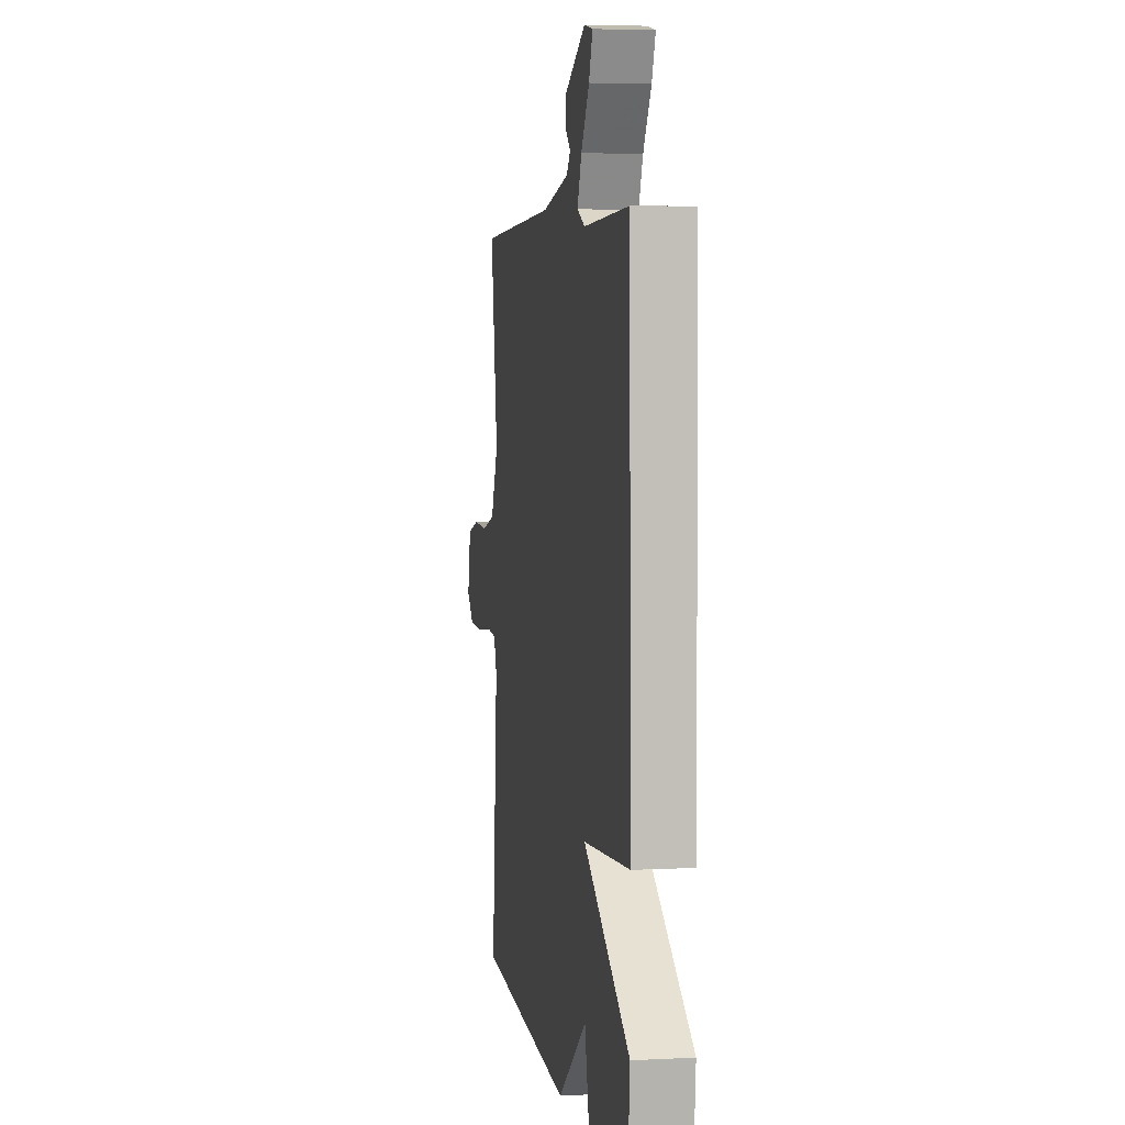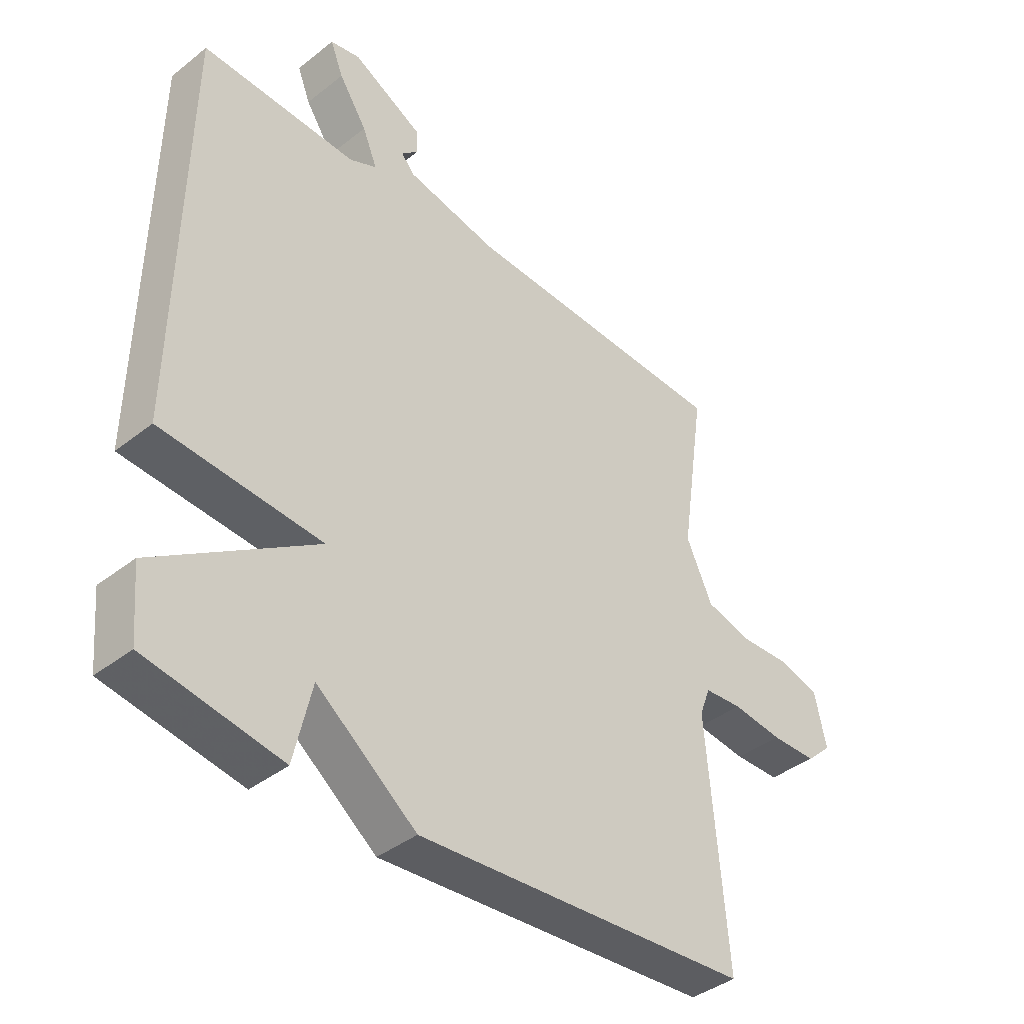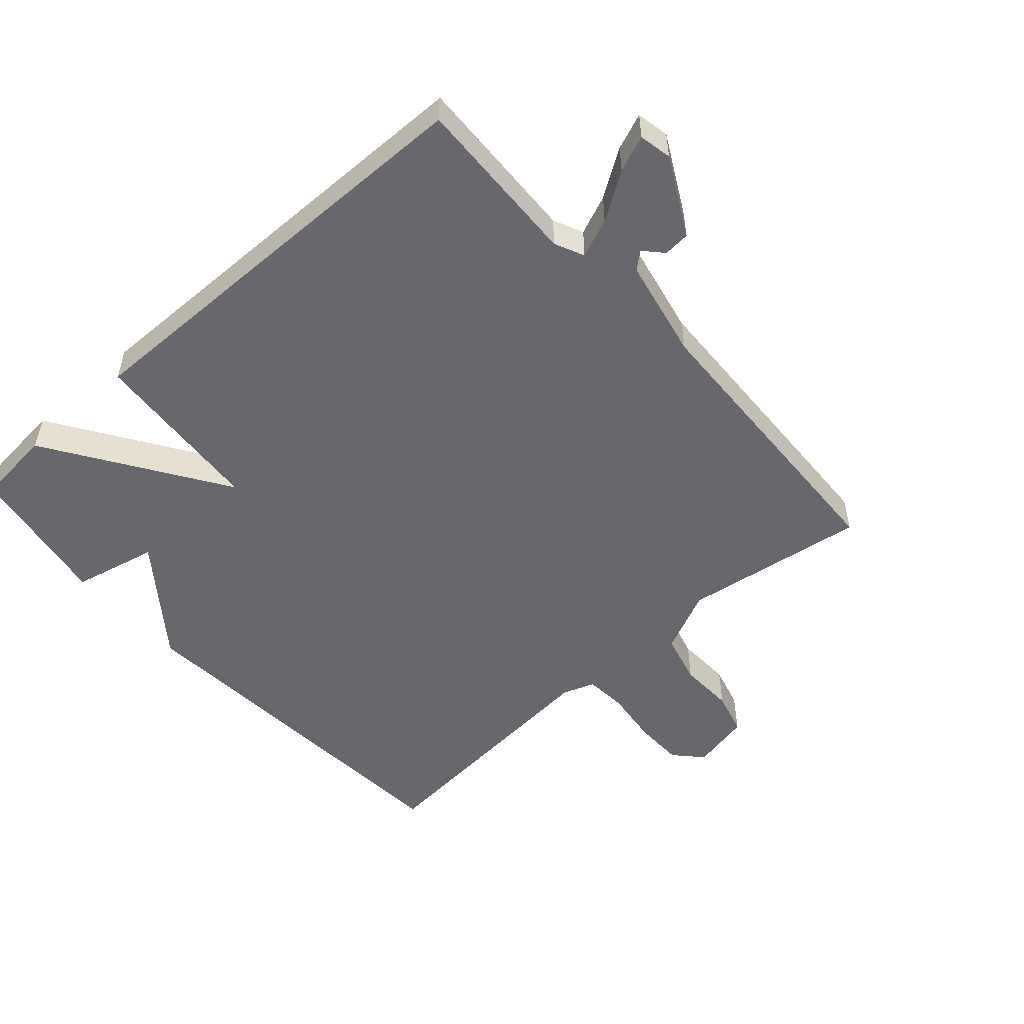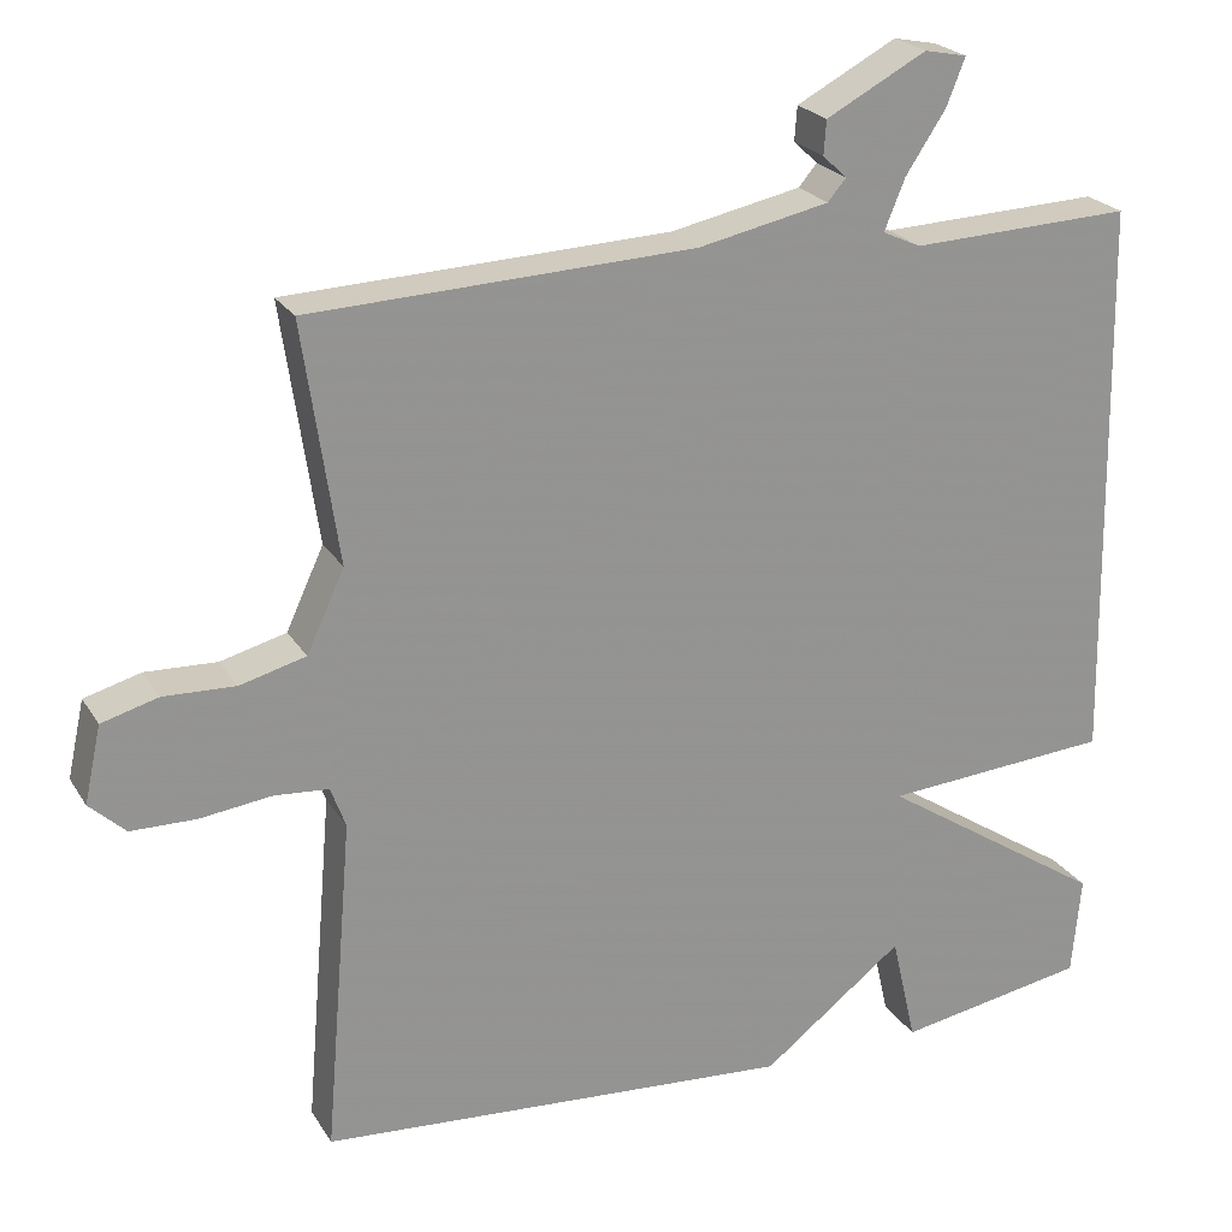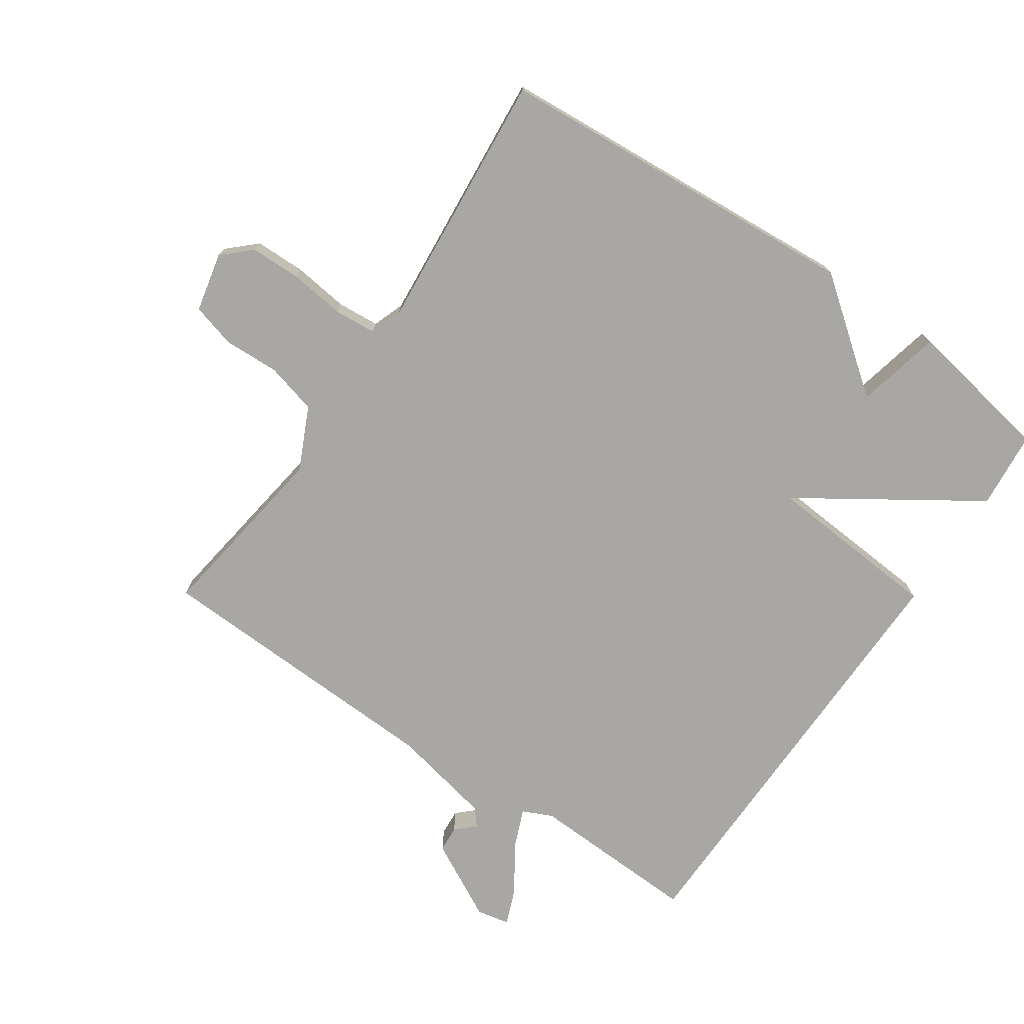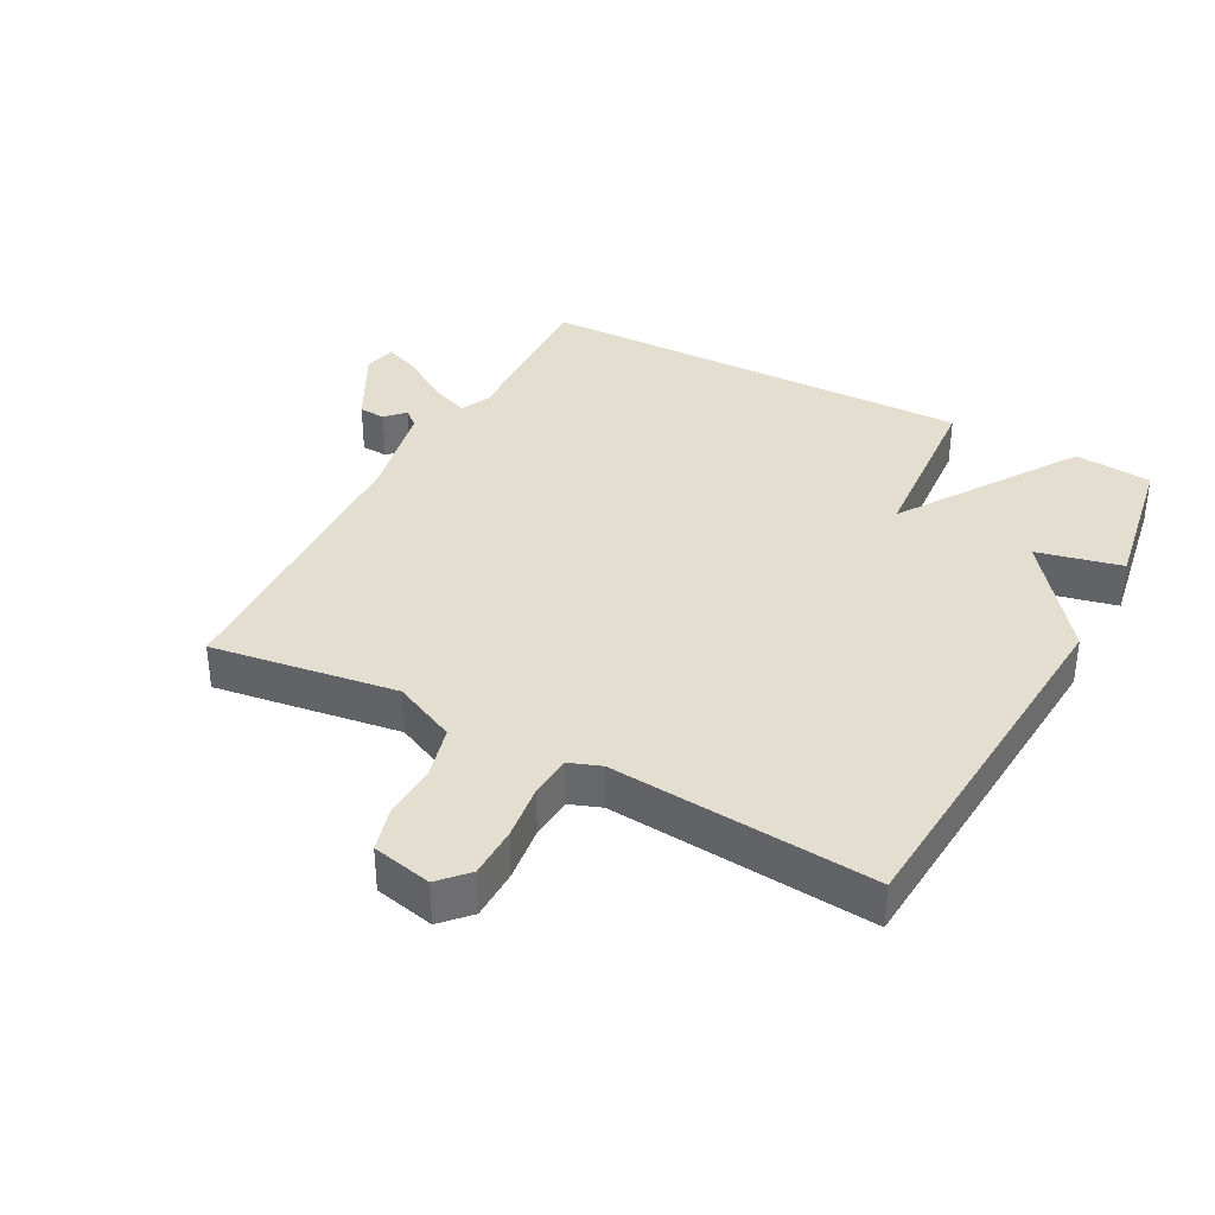
<metadata>
{"format":"obj","ext":"obj","renderer":"f3d","projection":"perspective","resolution":1024,"background":"white","views":[{"elev":4.8,"azim":-99.5,"up":"+Z"},{"elev":-39.8,"azim":-45.8,"up":"+Z"},{"elev":-52.3,"azim":-48.2,"up":"+Y"},{"elev":23.0,"azim":156.1,"up":"+Z"},{"elev":-74.4,"azim":145.8,"up":"+Y"},{"elev":36.4,"azim":118.2,"up":"+Y"}]}
</metadata>
<code>
v 0.5 0.07 -0.5
v -0.071 0.07 -0.54
v -0.241 0.07 -0.409
v -0.271 0.07 -0.54
v -0.5 0.07 -0.5
v -0.511 0.07 -0.38
v -0.238 0.07 -0.201
v -0.511 0.07 -0.18
v -0.5 0.07 0.5
v -0.235 0.07 0.489
v -0.189 0.07 0.51
v -0.214 0.07 0.571
v -0.262 0.07 0.644
v -0.284 0.07 0.7
v -0.233 0.07 0.71
v -0.113 0.07 0.646
v -0.11 0.07 0.605
v -0.139 0.07 0.578
v -0.117 0.07 0.552
v 0.04 0.07 0.519
v 0.5 0.07 0.5
v 0.458 0.07 0.214
v 0.503 0.07 0.117
v 0.582 0.07 0.096
v 0.668 0.07 0.099
v 0.736 0.07 0.08
v 0.756 0.07 -0.012
v 0.713 0.07 -0.052
v 0.635 0.07 -0.053
v 0.549 0.07 -0.042
v 0.484 0.07 -0.047
v 0.466 0.07 -0.096
v 0.5 0 -0.5
v -0.071 0 -0.54
v -0.241 0 -0.409
v -0.271 0 -0.54
v -0.5 0 -0.5
v -0.511 0 -0.38
v -0.238 0 -0.201
v -0.511 0 -0.18
v -0.5 0 0.5
v -0.235 0 0.489
v -0.189 0 0.51
v -0.214 0 0.571
v -0.262 0 0.644
v -0.284 0 0.7
v -0.233 0 0.71
v -0.113 0 0.646
v -0.11 0 0.605
v -0.139 0 0.578
v -0.117 0 0.552
v 0.04 0 0.519
v 0.5 0 0.5
v 0.458 0 0.214
v 0.503 0 0.117
v 0.582 0 0.096
v 0.668 0 0.099
v 0.736 0 0.08
v 0.756 0 -0.012
v 0.713 0 -0.052
v 0.635 0 -0.053
v 0.549 0 -0.042
v 0.484 0 -0.047
v 0.466 0 -0.096
f 28 29 30
f 27 28 30
f 26 27 30
f 25 26 30
f 24 25 30
f 23 24 30 31
f 22 23 31 32
f 20 21 22
f 19 20 22 32
f 16 17 18
f 15 16 18
f 14 15 18
f 13 14 18
f 12 13 18
f 11 12 18 19
f 7 8 9 10
f 7 10 11
f 5 6 7
f 4 5 7
f 3 4 7
f 11 19 32
f 7 11 32
f 3 7 32
f 2 3 32
f 1 2 32
f 62 61 60
f 62 60 59
f 62 59 58
f 62 58 57
f 62 57 56
f 63 62 56 55
f 64 63 55 54
f 54 53 52
f 64 54 52 51
f 50 49 48
f 50 48 47
f 50 47 46
f 50 46 45
f 50 45 44
f 51 50 44 43
f 42 41 40 39
f 43 42 39
f 39 38 37
f 39 37 36
f 39 36 35
f 64 51 43
f 64 43 39
f 64 39 35
f 64 35 34
f 64 34 33
f 1 33 34 2
f 2 34 35 3
f 3 35 36 4
f 4 36 37 5
f 5 37 38 6
f 6 38 39 7
f 7 39 40 8
f 8 40 41 9
f 9 41 42 10
f 10 42 43 11
f 11 43 44 12
f 12 44 45 13
f 13 45 46 14
f 14 46 47 15
f 15 47 48 16
f 16 48 49 17
f 17 49 50 18
f 18 50 51 19
f 19 51 52 20
f 20 52 53 21
f 21 53 54 22
f 22 54 55 23
f 23 55 56 24
f 24 56 57 25
f 25 57 58 26
f 26 58 59 27
f 27 59 60 28
f 28 60 61 29
f 29 61 62 30
f 30 62 63 31
f 31 63 64 32
f 32 64 33 1

</code>
